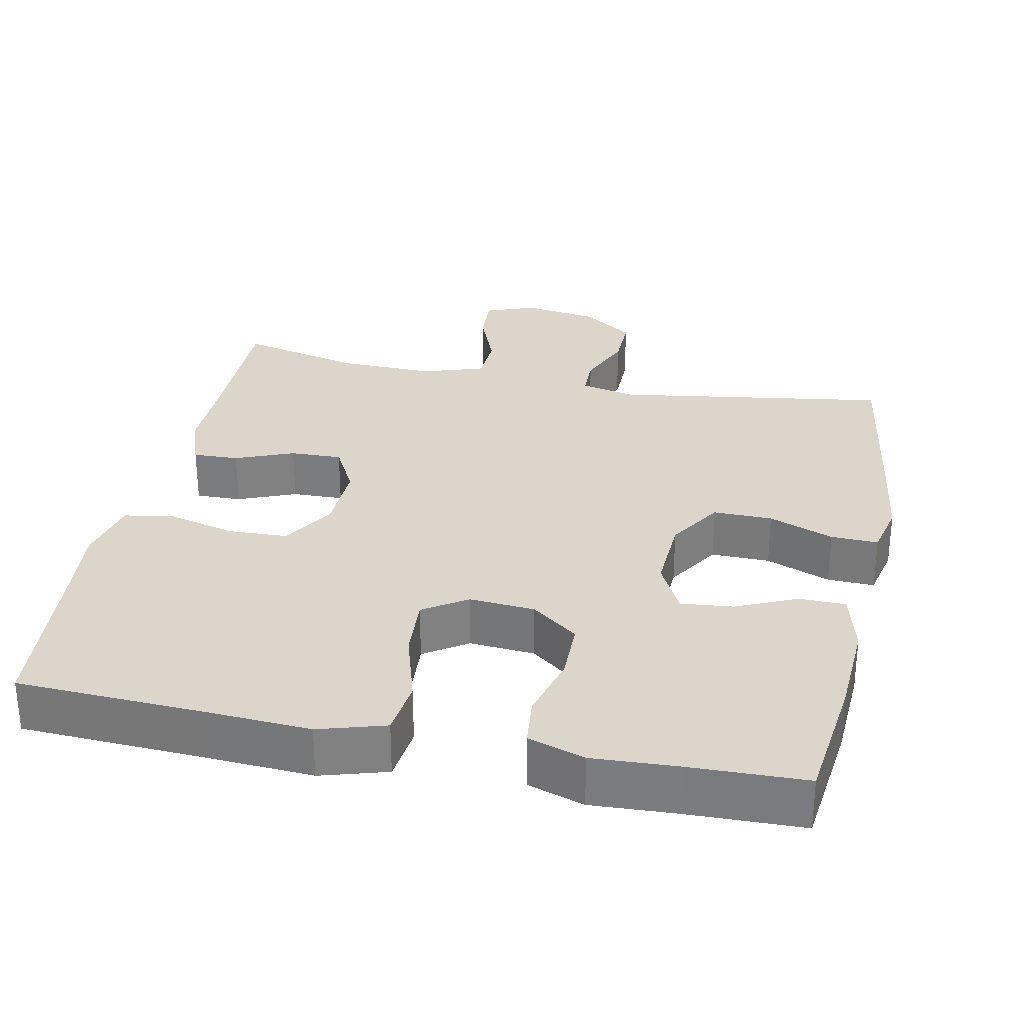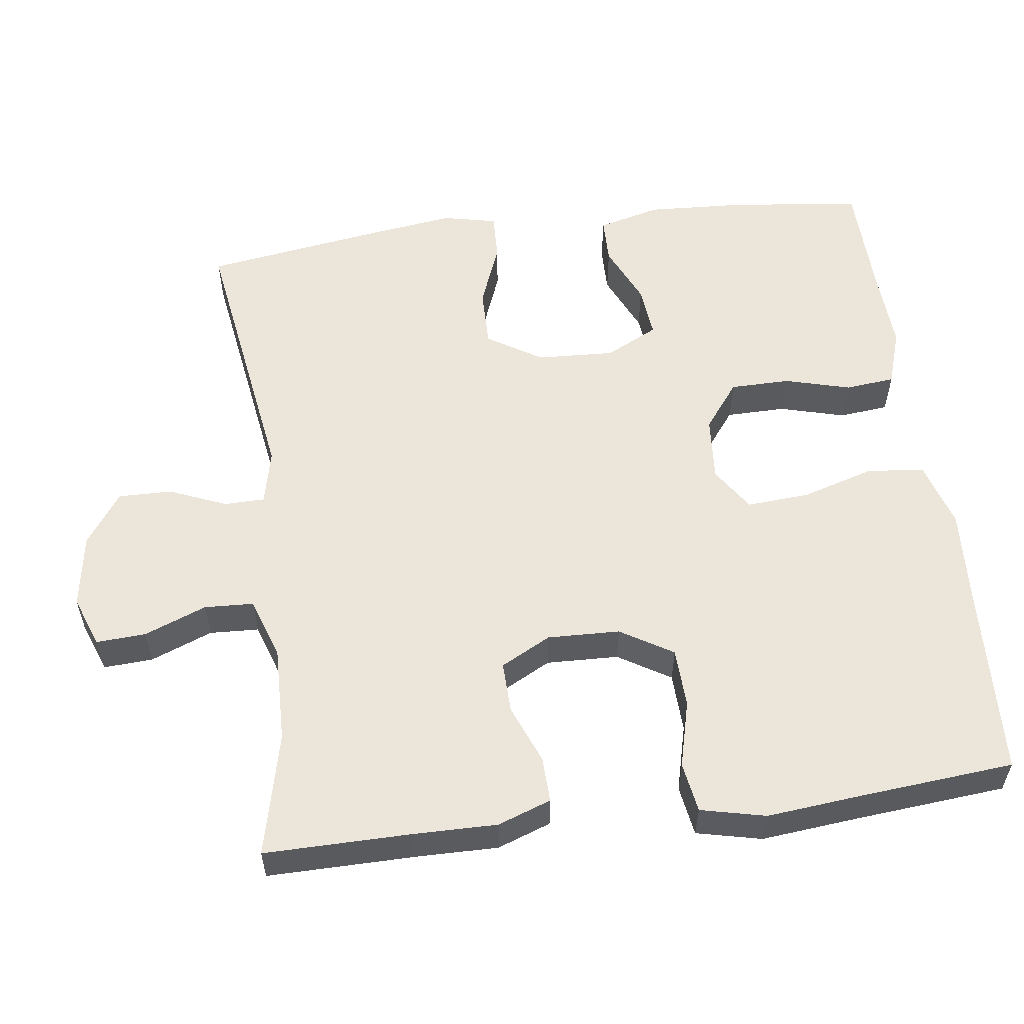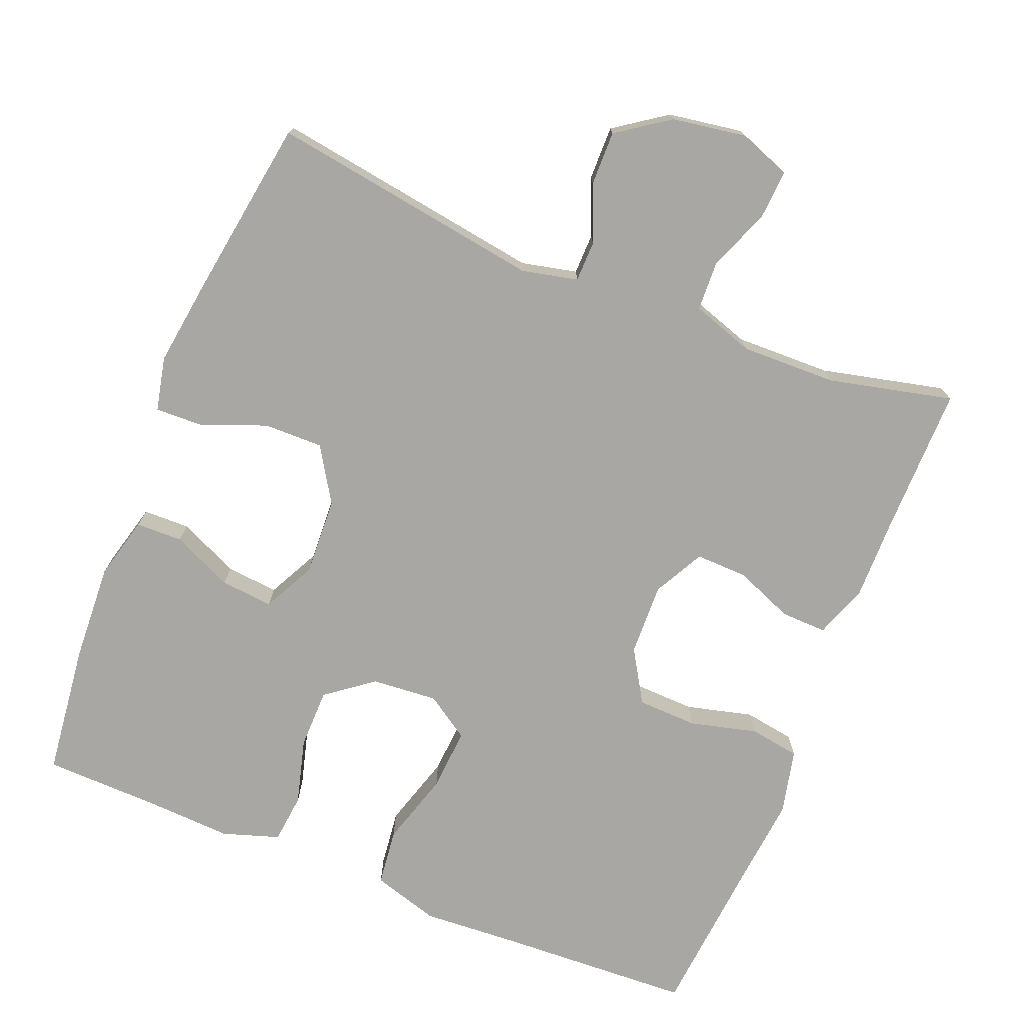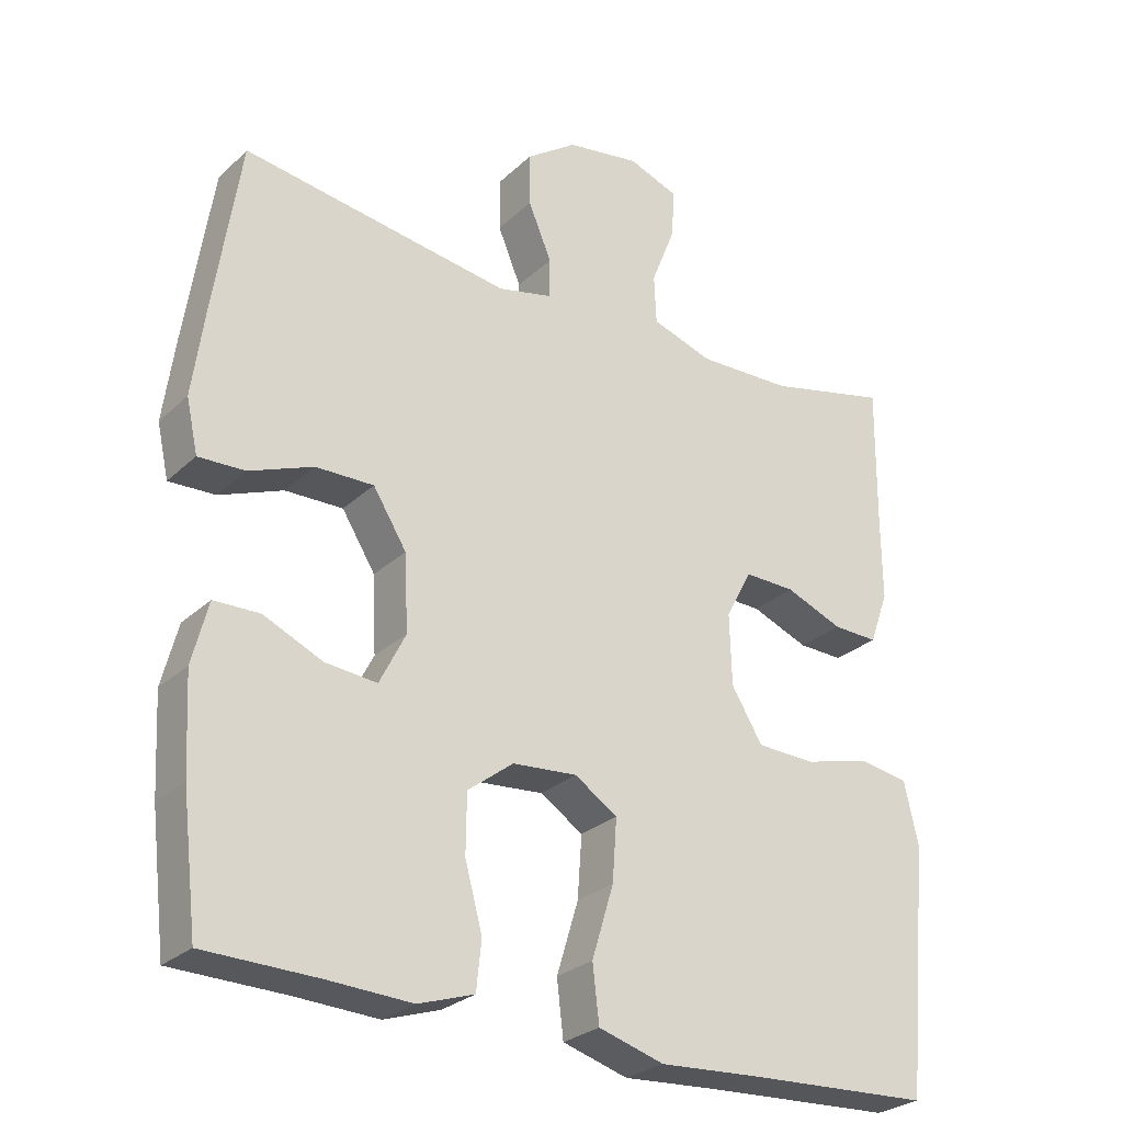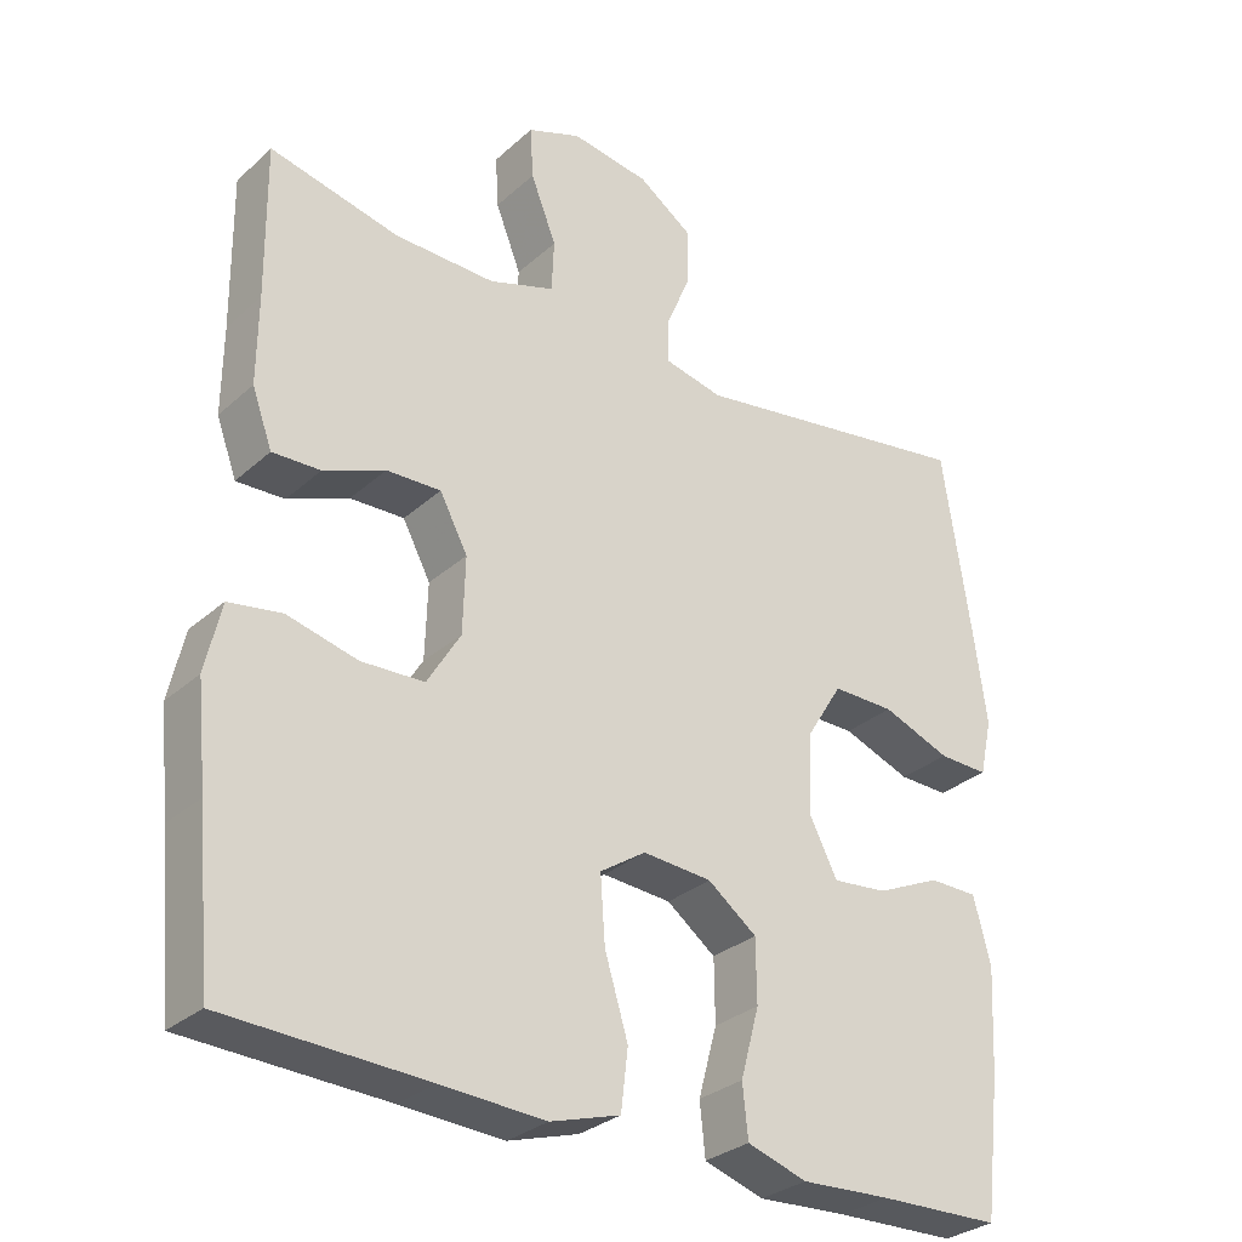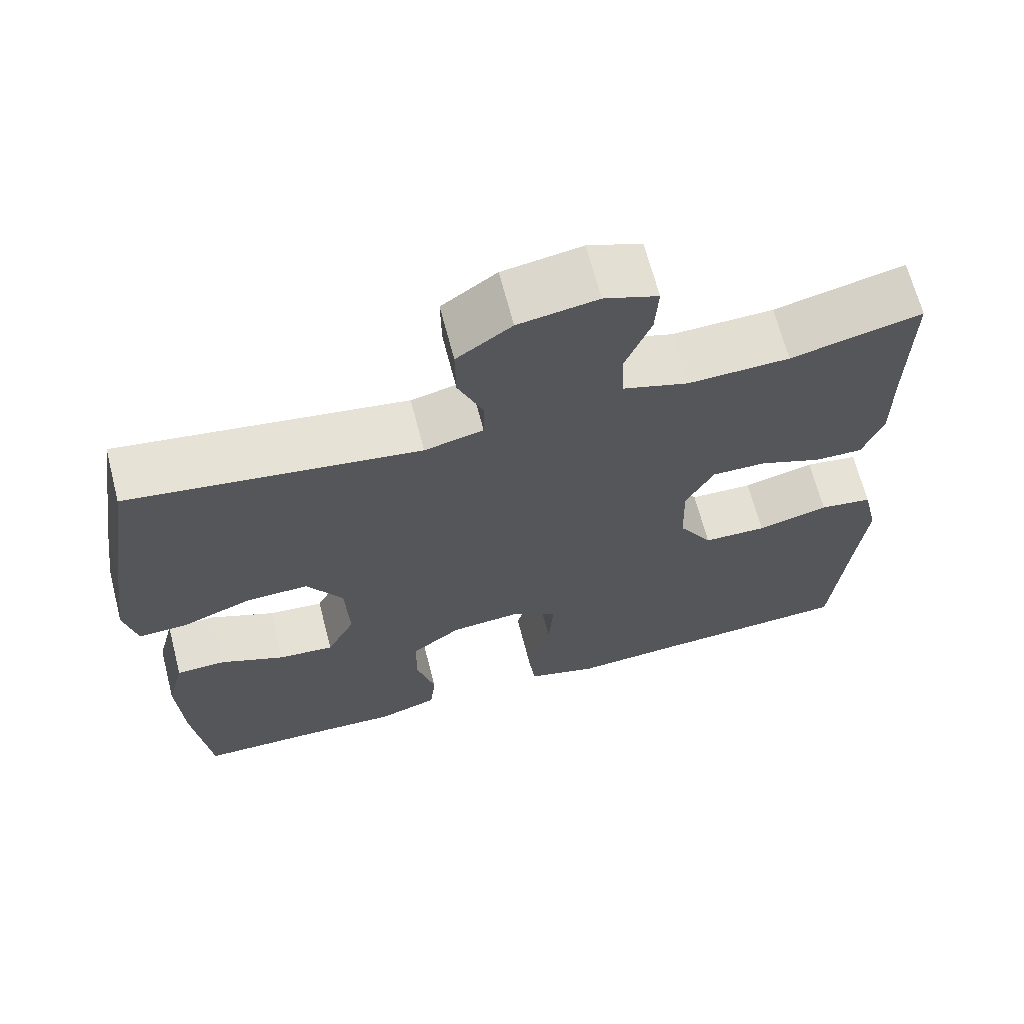
<metadata>
{"format":"obj","ext":"obj","renderer":"f3d","projection":"perspective","resolution":1024,"background":"white","views":[{"elev":30.0,"azim":-168.3,"up":"+Y"},{"elev":56.2,"azim":82.6,"up":"+Y"},{"elev":-74.7,"azim":-21.9,"up":"+Y"},{"elev":-27.1,"azim":-35.5,"up":"+Z"},{"elev":-30.0,"azim":141.9,"up":"+Z"},{"elev":66.7,"azim":-14.5,"up":"+Z"}]}
</metadata>
<code>
v -0.5 0.07 0.5
v -0.13 0.07 0.443
v -0.055 0.07 0.46
v -0.054 0.07 0.515
v -0.086 0.07 0.592
v -0.087 0.07 0.665
v -0.017 0.07 0.714
v 0.084 0.07 0.73
v 0.153 0.07 0.704
v 0.149 0.07 0.637
v 0.116 0.07 0.553
v 0.119 0.07 0.486
v 0.203 0.07 0.458
v 0.333 0.07 0.461
v 0.5 0.07 0.5
v 0.498 0.07 0.302
v 0.499 0.07 0.189
v 0.473 0.07 0.117
v 0.411 0.07 0.119
v 0.332 0.07 0.151
v 0.262 0.07 0.153
v 0.226 0.07 0.085
v 0.229 0.07 -0.013
v 0.272 0.07 -0.084
v 0.353 0.07 -0.087
v 0.444 0.07 -0.064
v 0.512 0.07 -0.075
v 0.532 0.07 -0.163
v 0.519 0.07 -0.292
v 0.5 0.07 -0.5
v 0.241 0.07 -0.512
v 0.107 0.07 -0.52
v 0.017 0.07 -0.493
v 0.008 0.07 -0.416
v 0.038 0.07 -0.317
v 0.044 0.07 -0.232
v -0.015 0.07 -0.193
v -0.104 0.07 -0.2
v -0.167 0.07 -0.248
v -0.168 0.07 -0.329
v -0.144 0.07 -0.418
v -0.151 0.07 -0.485
v -0.228 0.07 -0.51
v -0.343 0.07 -0.504
v -0.5 0.07 -0.5
v -0.521 0.07 -0.322
v -0.528 0.07 -0.189
v -0.506 0.07 -0.104
v -0.443 0.07 -0.103
v -0.361 0.07 -0.14
v -0.29 0.07 -0.147
v -0.254 0.07 -0.076
v -0.259 0.07 0.029
v -0.305 0.07 0.103
v -0.385 0.07 0.102
v -0.473 0.07 0.068
v -0.537 0.07 0.066
v -0.553 0.07 0.139
v -0.537 0.07 0.256
v -0.5 0 0.5
v -0.13 0 0.443
v -0.055 0 0.46
v -0.054 0 0.515
v -0.086 0 0.592
v -0.087 0 0.665
v -0.017 0 0.714
v 0.084 0 0.73
v 0.153 0 0.704
v 0.149 0 0.637
v 0.116 0 0.553
v 0.119 0 0.486
v 0.203 0 0.458
v 0.333 0 0.461
v 0.5 0 0.5
v 0.498 0 0.302
v 0.499 0 0.189
v 0.473 0 0.117
v 0.411 0 0.119
v 0.332 0 0.151
v 0.262 0 0.153
v 0.226 0 0.085
v 0.229 0 -0.013
v 0.272 0 -0.084
v 0.353 0 -0.087
v 0.444 0 -0.064
v 0.512 0 -0.075
v 0.532 0 -0.163
v 0.519 0 -0.292
v 0.5 0 -0.5
v 0.241 0 -0.512
v 0.107 0 -0.52
v 0.017 0 -0.493
v 0.008 0 -0.416
v 0.038 0 -0.317
v 0.044 0 -0.232
v -0.015 0 -0.193
v -0.104 0 -0.2
v -0.167 0 -0.248
v -0.168 0 -0.329
v -0.144 0 -0.418
v -0.151 0 -0.485
v -0.228 0 -0.51
v -0.343 0 -0.504
v -0.5 0 -0.5
v -0.521 0 -0.322
v -0.528 0 -0.189
v -0.506 0 -0.104
v -0.443 0 -0.103
v -0.361 0 -0.14
v -0.29 0 -0.147
v -0.254 0 -0.076
v -0.259 0 0.029
v -0.305 0 0.103
v -0.385 0 0.102
v -0.473 0 0.068
v -0.537 0 0.066
v -0.553 0 0.139
v -0.537 0 0.256
f 59 1 2
f 58 59 2
f 57 58 2
f 56 57 2
f 55 56 2
f 54 55 2 3
f 53 54 3
f 52 53 3
f 48 49 50
f 47 48 50
f 46 47 50
f 45 46 50
f 44 45 50
f 44 50 51
f 43 44 51
f 42 43 51
f 41 42 51
f 40 41 51
f 39 40 51 52
f 33 34 35
f 32 33 35
f 31 32 35
f 31 35 36
f 30 31 36
f 29 30 36
f 29 36 37
f 28 29 37
f 27 28 37
f 26 27 37
f 25 26 37
f 18 19 20
f 17 18 20
f 16 17 20
f 16 20 21
f 15 16 21
f 14 15 21
f 13 14 21 22
f 9 10 11
f 8 9 11
f 7 8 11
f 6 7 11
f 5 6 11
f 4 5 11
f 3 4 11 12
f 12 13 22
f 3 12 22
f 52 3 22
f 39 52 22
f 38 39 22
f 37 38 22 23
f 24 25 37
f 23 24 37
f 61 60 118
f 61 118 117
f 61 117 116
f 61 116 115
f 61 115 114
f 62 61 114 113
f 62 113 112
f 62 112 111
f 109 108 107
f 109 107 106
f 109 106 105
f 109 105 104
f 109 104 103
f 110 109 103
f 110 103 102
f 110 102 101
f 110 101 100
f 110 100 99
f 111 110 99 98
f 94 93 92
f 94 92 91
f 94 91 90
f 95 94 90
f 95 90 89
f 95 89 88
f 96 95 88
f 96 88 87
f 96 87 86
f 96 86 85
f 96 85 84
f 79 78 77
f 79 77 76
f 79 76 75
f 80 79 75
f 80 75 74
f 80 74 73
f 81 80 73 72
f 70 69 68
f 70 68 67
f 70 67 66
f 70 66 65
f 70 65 64
f 70 64 63
f 71 70 63 62
f 81 72 71
f 81 71 62
f 81 62 111
f 81 111 98
f 81 98 97
f 82 81 97 96
f 96 84 83
f 96 83 82
f 1 60 61 2
f 2 61 62 3
f 3 62 63 4
f 4 63 64 5
f 5 64 65 6
f 6 65 66 7
f 7 66 67 8
f 8 67 68 9
f 9 68 69 10
f 10 69 70 11
f 11 70 71 12
f 12 71 72 13
f 13 72 73 14
f 14 73 74 15
f 15 74 75 16
f 16 75 76 17
f 17 76 77 18
f 18 77 78 19
f 19 78 79 20
f 20 79 80 21
f 21 80 81 22
f 22 81 82 23
f 23 82 83 24
f 24 83 84 25
f 25 84 85 26
f 26 85 86 27
f 27 86 87 28
f 28 87 88 29
f 29 88 89 30
f 30 89 90 31
f 31 90 91 32
f 32 91 92 33
f 33 92 93 34
f 34 93 94 35
f 35 94 95 36
f 36 95 96 37
f 37 96 97 38
f 38 97 98 39
f 39 98 99 40
f 40 99 100 41
f 41 100 101 42
f 42 101 102 43
f 43 102 103 44
f 44 103 104 45
f 45 104 105 46
f 46 105 106 47
f 47 106 107 48
f 48 107 108 49
f 49 108 109 50
f 50 109 110 51
f 51 110 111 52
f 52 111 112 53
f 53 112 113 54
f 54 113 114 55
f 55 114 115 56
f 56 115 116 57
f 57 116 117 58
f 58 117 118 59
f 59 118 60 1

</code>
